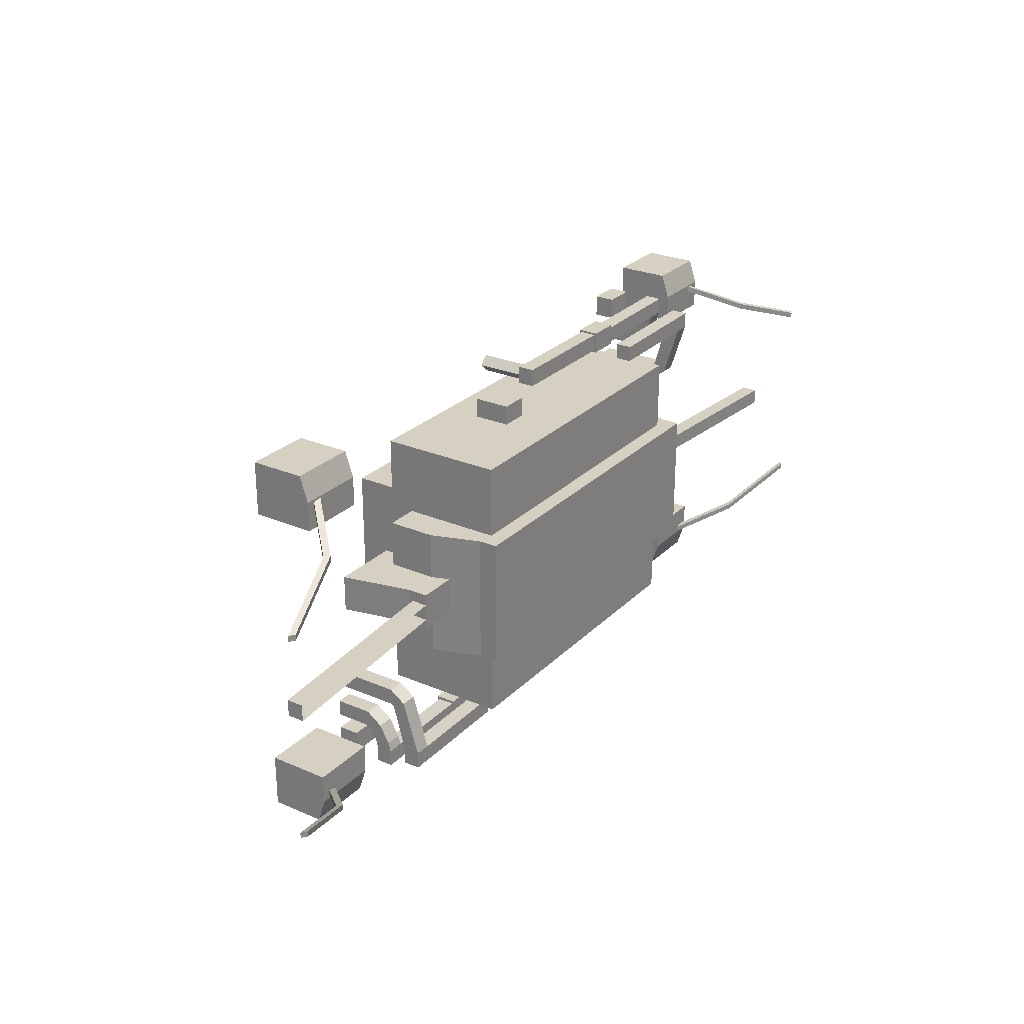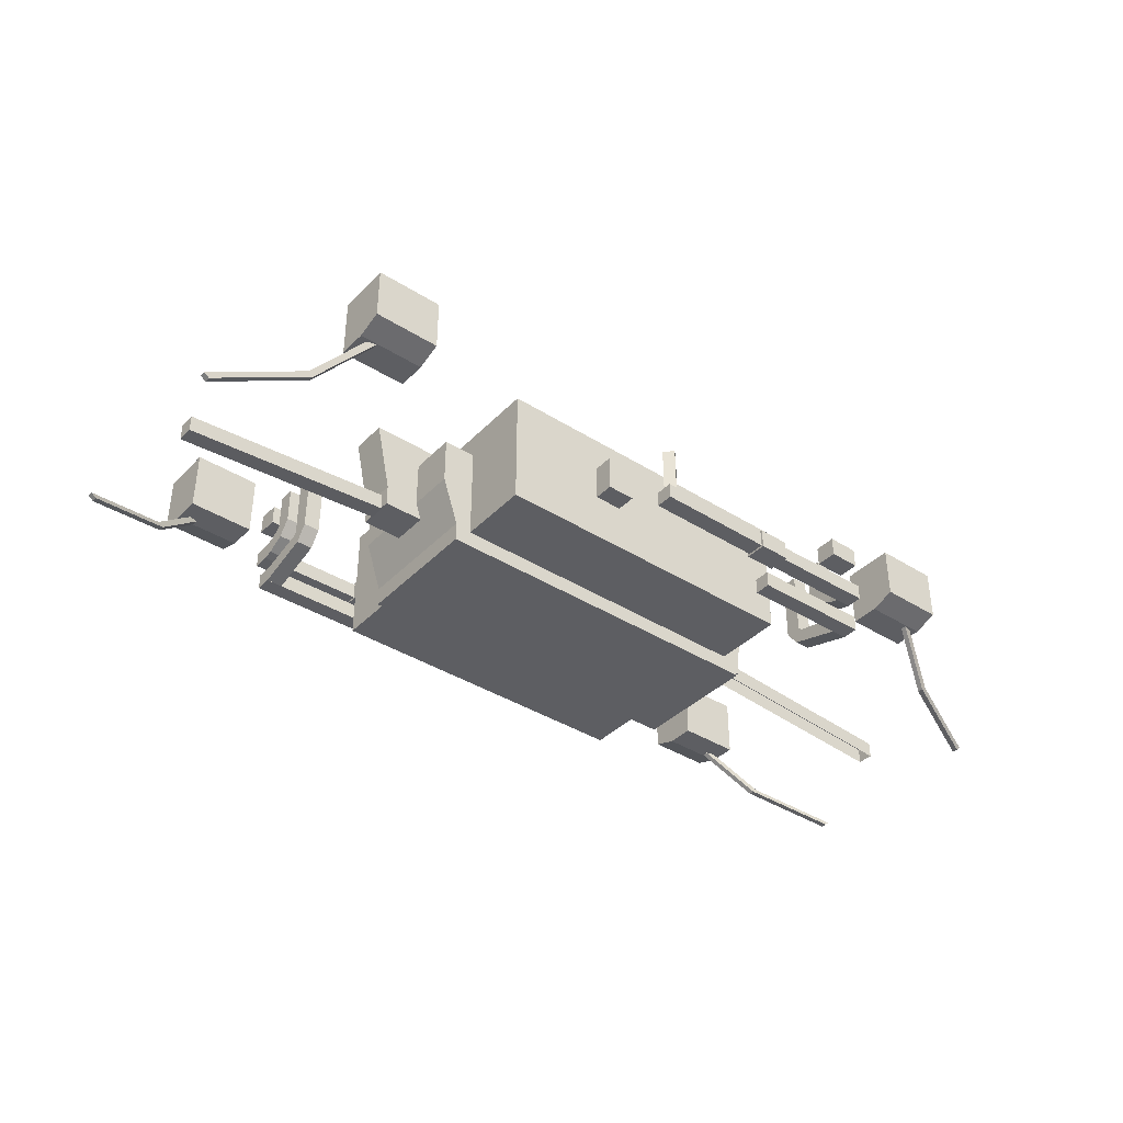
<metadata>
{"format":"obj","ext":"obj","renderer":"f3d","projection":"perspective","resolution":1024,"background":"white","views":[{"elev":26.5,"azim":-56.0,"up":"+Z"},{"elev":-38.4,"azim":141.5,"up":"+Y"}]}
</metadata>
<code>
o cube_selection_selection
v -0.5 0.3125 0.5
v -0.5 0.3125 1
v -0.5 -0.05208 0.5
v -0.5 -0.05208 1
v -0.375 -0.4167 1
v -0.3437 0.5 0.3594
v -0.3437 -0.02885 0.3594
v -0.3437 0.5 0.6406
v -0.3437 -0.02885 0.6406
v -0.375 -0.4167 6.106e-16
v -0.375 -0.4167 0.5
v -0.5 -0.05208 0.5
v -0.5 -0.05208 1
v -0.875 0.5 0.3594
v -0.7597 -0.02885 0.3594
v -0.875 0.5 0.6406
v -0.7597 -0.02885 0.6406
v -0.7597 -0.1875 0.6406
v -0.7597 -0.1875 0.3594
v -0.3437 -0.1875 0.6406
v -0.3437 -0.1875 0.3594
v -0.5 -0.05208 0.5
v -0.5 0.3125 6.661e-16
v -0.5 0.3125 0.5
v -0.375 -0.4167 0.5
v -0.5 -0.05208 6.661e-16
v 3.657 0.09203 -0.7417
v 3.618 0.0616 -0.7417
v 4.011 -0.2749 -0.5417
v 3.971 -0.3053 -0.5417
v 3.657 0.09203 -0.6979
v 3.618 0.0616 -0.6979
v 4.011 -0.2749 -0.4979
v 3.971 -0.3053 -0.4979
v 4.609 -0.5174 -0.3042
v 4.609 -0.5174 -0.2604
v 4.649 -0.487 -0.3042
v 4.649 -0.487 -0.2604
v 3.657 0.09203 1.742
v 3.618 0.0616 1.742
v 4.011 -0.2749 1.542
v 3.971 -0.3053 1.542
v 3.657 0.09203 1.698
v 3.618 0.0616 1.698
v 4.011 -0.2749 1.498
v 3.971 -0.3053 1.498
v 4.609 -0.5174 1.304
v 4.609 -0.5174 1.26
v 4.649 -0.487 1.304
v 4.649 -0.487 1.26
v -1.657 0.09203 -0.7417
v -1.618 0.0616 -0.7417
v -2.011 -0.2749 -0.5417
v -1.971 -0.3053 -0.5417
v -1.657 0.09203 -0.6979
v -1.618 0.0616 -0.6979
v -2.011 -0.2749 -0.4979
v -1.971 -0.3053 -0.4979
v -2.609 -0.5174 -0.3042
v -2.609 -0.5174 -0.2604
v -2.649 -0.487 -0.3042
v -2.649 -0.487 -0.2604
v -1.657 0.09203 1.742
v -1.618 0.0616 1.742
v -2.011 -0.2749 1.542
v -1.971 -0.3053 1.542
v -1.657 0.09203 1.698
v -1.618 0.0616 1.698
v -2.011 -0.2749 1.498
v -1.971 -0.3053 1.498
v -2.609 -0.5174 1.304
v -2.609 -0.5174 1.26
v -2.649 -0.487 1.304
v -2.649 -0.487 1.26
v -1.25 0.0625 -0.5312
v -1.25 0.0625 -0.75
v -1.25 0.5313 -0.5312
v -1.75 0.0625 -0.5312
v -1.75 0.5312 -0.5312
v -1.25 0.0625 -0.5312
v -1.25 0.5313 -0.5312
v -1.75 0.0625 -0.5312
v -1.75 0.5312 -0.5312
v -1.75 0.0625 -0.75
v -1.75 0.0625 -0.75
v -1.25 0.0625 -0.75
v -1.75 0.125 -0.9375
v -1.75 0.5312 -0.9375
v -1.25 0.125 -0.9375
v -1.25 0.5313 -0.9375
v -1.75 0.125 -0.75
v -1.75 0.5312 -0.75
v -1.25 0.5313 -0.75
v -1.25 0.125 -0.75
v -1.25 0.0625 1.531
v -1.25 0.0625 1.75
v -1.25 0.5313 1.531
v -1.75 0.0625 1.531
v -1.75 0.5312 1.531
v -1.25 0.0625 1.531
v -1.25 0.5313 1.531
v -1.75 0.0625 1.531
v -1.75 0.5312 1.531
v -1.75 0.0625 1.75
v -1.75 0.0625 1.75
v -1.25 0.0625 1.75
v -1.75 0.125 1.938
v -1.75 0.5312 1.938
v -1.25 0.125 1.938
v -1.25 0.5313 1.938
v -1.75 0.125 1.75
v -1.75 0.5312 1.75
v -1.25 0.5313 1.75
v -1.25 0.125 1.75
v 2.25 -0.4375 0.5
v 2.25 -0.4376 -0.5466
v -0.25 -0.4375 0.5
v -0.25 -0.4375 -0.5469
v -0.25 0.5 0.5
v 2.25 0.5 0.5
v -0.25 0.5 -0.5469
v 2.25 0.5 -0.5469
v 2.25 -0.4375 0.5
v 2.25 -0.4376 1.547
v -0.25 -0.4375 0.5
v -0.25 -0.4375 1.547
v -0.25 0.5 0.5
v 2.25 0.5 0.5
v -0.25 0.5 1.547
v 2.25 0.5 1.547
v -0.25 0.5 0.5
v 2.25 0.5 0.5
v 2.375 -0.4375 0.875
v -0.375 0.5 0.875
v 2.375 0.5 0.875
v -0.375 -0.4375 0.875
v -0.375 0.5 1.875
v 2.375 0.5 1.875
v 2.375 -0.4457 1.87
v -0.375 -0.4375 1.875
v -0.5 0.3125 1
v -0.5 0.3125 0.5
v -0.375 -0.5625 1
v -0.375 -0.5625 0.5
v 2.375 -0.5625 0.5
v 2.375 -0.5625 1
v -0.375 -0.4167 0.5
v 2.375 -0.4167 1
v -0.375 -0.4167 1
v 2.25 -0.4375 0.5
v 2.25 -0.4376 1.547
v -0.25 -0.4375 0.5
v -0.25 -0.4375 1.547
v -0.25 0.5 1.547
v 2.25 0.5 1.547
v 0.5062 -0.0625 1.53
v 0.5062 0.2187 1.53
v 0.7219 -0.0625 1.53
v 0.7219 0.2187 1.53
v -0.3437 0.5 0.6406
v -0.3437 -0.02885 0.6406
v -0.3437 0.5 0.3594
v -0.3437 -0.02885 0.3594
v -2.359 -0.1875 0.5563
v -0.75 -0.0625 0.5563
v -2.359 -0.3125 0.5563
v -0.75 -0.1875 0.5563
v -2.359 -0.1875 0.4313
v -0.75 -0.0625 0.4313
v -2.359 -0.3125 0.4313
v -0.75 -0.1875 0.4313
v 2.344 0.5 0.3594
v 2.344 -0.02885 0.3594
v 2.344 0.5 0.6406
v 2.344 -0.02885 0.6406
v 4.359 -0.1875 0.4312
v 2.75 -0.0625 0.4312
v 4.359 -0.3125 0.4312
v 2.75 -0.1875 0.4312
v 2.75 -0.0625 0.5562
v 4.359 -0.1875 0.5562
v 2.75 -0.1875 0.5562
v 4.359 -0.3125 0.5562
v -0.375 -0.4375 0.125
v 2.375 0.5 0.125
v -0.375 0.5 0.125
v 2.375 -0.4375 0.125
v 2.375 0.5 -0.875
v -0.375 0.5 -0.875
v -0.375 -0.4457 -0.8695
v 2.375 -0.4375 -0.875
v 2.375 -0.5625 -4.441e-16
v 2.375 -0.5625 0.5
v -0.5 0.3125 0.5
v -0.375 -0.5625 0.5
v -0.5 0.3125 6.661e-16
v -0.375 -0.5625 5.551e-16
v -0.375 -0.4167 0.5
v -0.375 -0.4167 6.106e-16
v -0.5 -0.05208 6.661e-16
v 2.375 -0.4167 -3.886e-16
v -0.25 -0.4375 0.5
v -0.25 -0.4376 -0.5466
v 2.25 -0.4375 0.5
v 2.25 -0.4375 -0.5469
v 2.25 0.5 -0.5469
v -0.25 0.5 -0.5469
v 1.494 -0.0625 -0.5297
v 1.494 0.2188 -0.5297
v 1.278 -0.0625 -0.5297
v 1.278 0.2187 -0.5297
v 3.25 0.0625 1.531
v 3.25 0.0625 1.75
v 3.25 0.5313 1.531
v 3.75 0.0625 1.531
v 3.75 0.5312 1.531
v 3.25 0.0625 1.531
v 3.25 0.5313 1.531
v 3.75 0.0625 1.531
v 3.75 0.5312 1.531
v 3.75 0.0625 1.75
v 3.75 0.0625 1.75
v 3.25 0.0625 1.75
v 3.75 0.125 1.937
v 3.75 0.5312 1.937
v 3.25 0.125 1.937
v 3.25 0.5313 1.937
v 3.75 0.125 1.75
v 3.75 0.5312 1.75
v 3.25 0.5313 1.75
v 3.25 0.125 1.75
v 3.25 0.0625 -0.5313
v 3.25 0.0625 -0.75
v 3.25 0.5313 -0.5313
v 3.75 0.0625 -0.5313
v 3.75 0.5312 -0.5313
v 3.25 0.0625 -0.5313
v 3.25 0.5313 -0.5313
v 3.75 0.0625 -0.5313
v 3.75 0.5312 -0.5313
v 3.75 0.0625 -0.75
v 3.75 0.0625 -0.75
v 3.25 0.0625 -0.75
v 3.75 0.125 -0.9375
v 3.75 0.5312 -0.9375
v 3.25 0.125 -0.9375
v 3.25 0.5313 -0.9375
v 3.75 0.125 -0.75
v 3.75 0.5312 -0.75
v 3.25 0.5313 -0.75
v 3.25 0.125 -0.75
v -0.25 0.5 0.5
v 2.25 0.5 0.5
v 2.5 0.3125 0.5
v 2.5 0.3125 1
v 2.375 -0.4167 0.5
v 2.5 0.3125 -3.886e-16
v 2.5 0.3125 0.5
v 2.375 -0.4167 0.5
v 2.5 -0.05208 -4.441e-16
v -0.5 0.3125 1
v 2.375 -0.4167 1
v -0.375 -0.4167 1
v -0.5 -0.05208 1
v 2.344 0.5 0.3594
v 2.344 -0.02885 0.3594
v 2.344 0.5 0.6406
v 2.344 -0.02885 0.6406
v 2.375 -0.4167 -3.886e-16
v 2.5 0.3125 0.5
v 2.5 0.3125 1
v 2.375 -0.4167 0.5
v 2.5 -0.05208 0.5
v 2.5 -0.05208 1
v 2.875 0.5 0.3594
v 2.76 -0.02885 0.3594
v 2.875 0.5 0.6406
v 2.76 -0.02885 0.6406
v 2.76 -0.1875 0.6406
v 2.76 -0.1875 0.3594
v 2.344 -0.1875 0.6406
v 2.344 -0.1875 0.3594
v 2.5 -0.05208 0.5
v 2.5 0.3125 -3.886e-16
v 2.5 0.3125 0.5
v 2.375 -0.4167 0.5
v 2.5 -0.05208 -4.441e-16
v 3 -0.2578 1.616
v 2.055 -0.1328 1.609
v 2.055 -0.2578 1.609
v 3 -0.2578 1.744
v 2.055 -0.2578 1.734
v 3 -0.1328 1.745
v 2.055 -0.1328 1.734
v 3 0.1328 1.823
v 3 0.1328 1.695
v 2.18 0.1328 1.812
v 2.18 0.1328 1.687
v 3 0.007812 1.694
v 3 0.007812 1.822
v 2.18 0.007812 1.687
v 2.18 0.007812 1.812
v 3 0.5 1.125
v 3 0.5 1.25
v 3 -0.01562 1.125
v 3 -0.016 1.25
v 2.875 0.5 1.125
v 2.875 -0.01562 1.125
v 2.875 0.5 1.25
v 2.875 -0.016 1.25
v 3 -0.04093 1.273
v 2.875 -0.04093 1.273
v 2.875 -0.1347 1.21
v 3 -0.1347 1.21
v 2.875 -0.1328 1.617
v 3 -0.1328 1.617
v 3 -0.2578 1.617
v 2.875 -0.2578 1.617
v 2.875 0.1528 1.624
v 3 0.1528 1.624
v 2.875 0.1934 1.554
v 3 0.1934 1.554
v 2.875 0.09969 1.491
v 3 0.09969 1.491
v 2.875 0.2184 1.531
v 3 0.2184 1.531
v 3 0.5 1.531
v 2.875 0.5 1.531
v 2.875 0.5 1.406
v 3 0.5 1.406
v 2.875 0.2188 1.406
v 3 0.2188 1.406
v 3 0.02776 1.624
v 2.875 0.02776 1.624
v 2.871 0.1328 1.821
v 2.871 0.1328 1.694
v 2.871 0.007813 1.693
v 2.871 0.007813 1.82
v 2.753 0.5 1.819
v 2.753 0.3438 1.819
v 3 0.5 1.819
v 3 0.3437 1.819
v 2.753 0.3438 1.65
v 2.753 0.5 1.65
v 3 0.3437 1.65
v 3 0.5 1.65
v 2.055 -0.1328 1.609
v 2.055 -0.2578 1.609
v 2.055 -0.2578 1.734
v 2.055 -0.1328 1.734
v 2.18 0.1328 1.812
v 2.18 0.1328 1.687
v 2.18 0.007812 1.687
v 2.18 0.007812 1.812
v 1.063 0.5156 1.687
v 0.9962 0.5156 1.753
v 1.063 0.04687 1.687
v 0.9962 0.04688 1.753
v 1.129 0.5156 1.753
v 1.063 0.5156 1.819
v 1.063 0.04687 1.819
v 0.9906 0.1406 1.686
v 0.9906 0.1406 1.823
v 1.956 0.1406 1.686
v 1.956 0.1406 1.823
v 0.9906 0.01563 1.686
v 1.956 0.01562 1.686
v 0.9906 0.01563 1.823
v 1.956 0.01562 1.823
v 1.129 0.04687 1.753
v 1.928 0.1563 1.67
v 1.928 0.1563 1.839
v 2.175 0.1563 1.67
v 2.175 0.1563 1.839
v 1.928 3.927e-07 1.67
v 2.175 -1.502e-07 1.67
v 1.928 3.927e-07 1.839
v 2.175 -1.502e-07 1.839
v 0.5062 0.2187 1.698
v 0.5062 -0.0625 1.698
v 0.7219 0.2187 1.698
v 0.7219 -0.0625 1.698
v 0.5062 -0.0625 1.53
v 0.5062 0.2187 1.53
v 0.7219 -0.0625 1.53
v 0.7219 0.2187 1.53
v -1 -0.2578 -0.6163
v -0.05469 -0.1328 -0.6094
v -0.05469 -0.2578 -0.6094
v -1 -0.2578 -0.7436
v -0.05469 -0.2578 -0.7344
v -1 -0.1328 -0.7447
v -0.05469 -0.1328 -0.7344
v -1 0.1328 -0.8228
v -1 0.1328 -0.6953
v -0.1797 0.1328 -0.8125
v -0.1797 0.1328 -0.6875
v -1 0.007812 -0.6944
v -1 0.007812 -0.8218
v -0.1797 0.007812 -0.6875
v -0.1797 0.007812 -0.8125
v -1 0.5 -0.125
v -1 0.5 -0.25
v -1 -0.01563 -0.125
v -1 -0.016 -0.25
v -0.875 0.5 -0.125
v -0.875 -0.01562 -0.125
v -0.875 0.5 -0.25
v -0.875 -0.016 -0.25
v -1 -0.04093 -0.2729
v -0.875 -0.04093 -0.2729
v -0.875 -0.1347 -0.2102
v -1 -0.1347 -0.2102
v -0.875 -0.1328 -0.6172
v -1 -0.1328 -0.6172
v -1 -0.2578 -0.6171
v -0.875 -0.2578 -0.6171
v -0.875 0.1528 -0.6242
v -1 0.1528 -0.6242
v -0.875 0.1934 -0.5541
v -1 0.1934 -0.5541
v -0.875 0.09969 -0.4915
v -1 0.09969 -0.4915
v -0.875 0.2184 -0.5312
v -1 0.2184 -0.5312
v -1 0.5 -0.5312
v -0.875 0.5 -0.5312
v -0.875 0.5 -0.4062
v -1 0.5 -0.4062
v -0.875 0.2187 -0.4062
v -1 0.2187 -0.4062
v -1 0.02776 -0.6241
v -0.875 0.02776 -0.6241
v -0.8711 0.1328 -0.8211
v -0.8711 0.1328 -0.694
v -0.8711 0.007812 -0.6933
v -0.8711 0.007812 -0.8202
v -0.7531 0.5 -0.8187
v -0.7531 0.3437 -0.8187
v -1 0.5 -0.8187
v -1 0.3437 -0.8187
v -0.7531 0.3437 -0.65
v -0.7531 0.5 -0.65
v -1 0.3437 -0.65
v -1 0.5 -0.65
v -0.05469 -0.1328 -0.6094
v -0.05469 -0.2578 -0.6094
v -0.05469 -0.2578 -0.7344
v -0.05469 -0.1328 -0.7344
v -0.1797 0.1328 -0.8125
v -0.1797 0.1328 -0.6875
v -0.1797 0.007812 -0.6875
v -0.1797 0.007812 -0.8125
v 0.9375 0.5156 -0.6868
v 1.004 0.5156 -0.7531
v 0.9375 0.04687 -0.6868
v 1.004 0.04688 -0.7531
v 0.8712 0.5156 -0.7531
v 0.9375 0.5156 -0.8194
v 0.9375 0.04687 -0.8194
v 1.009 0.1406 -0.6859
v 1.009 0.1406 -0.8234
v 0.04375 0.1406 -0.6859
v 0.04375 0.1406 -0.8234
v 1.009 0.01562 -0.6859
v 0.04375 0.01562 -0.6859
v 1.009 0.01562 -0.8234
v 0.04375 0.01562 -0.8234
v 0.8712 0.04687 -0.7531
v 0.07188 0.1562 -0.6703
v 0.07188 0.1562 -0.8391
v -0.175 0.1562 -0.6703
v -0.175 0.1562 -0.8391
v 0.07188 -4.298e-08 -0.6703
v -0.175 -3.764e-07 -0.6703
v 0.07188 -4.298e-08 -0.8391
v -0.175 -3.764e-07 -0.8391
v 1.494 0.2187 -0.6984
v 1.494 -0.0625 -0.6984
v 1.278 0.2187 -0.6984
v 1.278 -0.0625 -0.6984
v 1.494 -0.0625 -0.5297
v 1.494 0.2187 -0.5297
v 1.278 -0.0625 -0.5297
v 1.278 0.2187 -0.5297
v 1.749e-07 1 1
v 1 1 1
v -2.086e-08 0.5 1
v 1 0.5 1
v 1.749e-07 1 5.551e-16
v 1 1 1.665e-16
v -2.086e-08 0.5 4.996e-16
v 1 0.5 1.665e-16
f 3 4 2 1
f 13 12 11 5
f 9 8 16 17
f 15 14 6 7
f 16 8 6 14
f 17 16 14 15
f 20 18 19 21
f 18 17 15 19
f 19 15 7 21
f 20 9 17 18
f 26 22 24 23
f 22 26 10 25
f 30 28 27 29
f 33 31 32 34
f 27 28 32 31
f 29 27 31 33
f 34 32 28 30
f 36 35 37 38
f 37 35 30 29
f 30 35 36 34
f 33 38 37 29
f 34 36 38 33
f 39 40 42 41
f 44 43 45 46
f 44 40 39 43
f 43 39 41 45
f 40 44 46 42
f 49 47 48 50
f 42 47 49 41
f 48 47 42 46
f 49 50 45 41
f 50 48 46 45
f 51 52 54 53
f 56 55 57 58
f 56 52 51 55
f 55 51 53 57
f 52 56 58 54
f 61 59 60 62
f 54 59 61 53
f 60 59 54 58
f 61 62 57 53
f 62 60 58 57
f 66 64 63 65
f 69 67 68 70
f 63 64 68 67
f 65 63 67 69
f 70 68 64 66
f 72 71 73 74
f 73 71 66 65
f 66 71 72 70
f 69 74 73 65
f 70 72 74 69
f 77 75 76 93
f 79 78 80 81
f 84 82 83 92
f 89 87 88 90
f 89 86 85 87
f 87 91 92 88
f 91 87 85
f 90 93 94 89
f 86 89 94
f 84 76 75 82
f 81 90 88 79
f 96 95 97 113
f 100 98 99 101
f 103 102 104 112
f 108 107 109 110
f 105 106 109 107
f 112 111 107 108
f 107 111 105
f 114 113 110 109
f 109 106 114
f 95 96 104 102
f 108 110 101 99
f 122 120 115 116
f 119 121 118 117
f 123 128 130 124
f 126 129 127 125
f 132 131 154 155
f 144 145 146 143
f 146 148 149 143
f 143 149 147 144
f 152 150 151 153
f 151 155 154 153
f 158 156 157 159
f 163 162 160 161
f 167 165 164 166
f 170 168 169 171
f 164 165 169 168
f 166 164 168 170
f 171 169 165 167
f 174 172 173 175
f 181 180 182 183
f 177 176 178 179
f 177 180 181 176
f 178 183 182 179
f 176 181 183 178
f 180 177 179 182
f 193 195 197 192
f 195 198 199 197
f 197 199 201 192
f 204 202 203 205
f 203 207 206 205
f 210 208 209 211
f 214 212 213 230
f 216 215 217 218
f 221 219 220 229
f 226 224 225 227
f 226 223 222 224
f 224 228 229 225
f 228 224 222
f 227 230 231 226
f 223 226 231
f 221 213 212 219
f 218 227 225 216
f 233 232 234 250
f 237 235 236 238
f 240 239 241 249
f 245 244 246 247
f 242 243 246 244
f 249 248 244 245
f 244 248 242
f 251 250 247 246
f 246 243 251
f 232 233 241 239
f 245 247 238 236
f 207 252 253 206
f 145 256 148 146
f 254 142 141 255
f 257 260 200 196
f 199 200 260 201
f 192 201 259 193
f 194 258 257 196
f 261 264 274 271
f 271 274 273 270
f 272 273 274 262
f 262 274 264 263
f 277 267 268 278
f 265 275 276 266
f 265 267 277 275
f 275 277 278 276
f 280 279 281 282
f 276 278 279 280
f 266 276 280 282
f 278 268 281 279
f 285 283 287 284
f 269 287 283 286
f 294 293 316 289
f 292 291 293 294
f 289 316 288 290
f 300 338 337 299
f 296 336 335 295
f 300 299 296 295
f 295 335 338 300
f 299 337 336 296
f 308 307 303 305
f 306 304 309 310
f 303 307 309 304
f 308 305 306 310
f 305 303 304 306
f 310 309 307 308
f 314 313 312 311
f 310 312 311 306
f 311 306 305 314
f 313 308 305 314
f 313 308 310 312
f 312 315 316 311
f 311 316 317 314
f 314 317 318 313
f 313 318 315 312
f 331 329 330 332
f 326 327 328 325
f 330 329 328 327
f 331 332 326 325
f 332 330 327 326
f 325 328 329 331
f 324 323 321 322
f 325 321 322 326
f 322 326 332 324
f 323 331 332 324
f 323 331 325 321
f 321 319 320 322
f 322 320 333 324
f 324 333 334 323
f 323 334 319 321
f 297 335 336 298
f 298 336 337 301
f 301 337 338 302
f 302 338 335 297
f 296 320 319 336
f 299 333 320 296
f 337 334 333 299
f 319 334 337 336
f 345 343 344 346
f 341 339 340 342
f 344 343 340 339
f 345 346 341 342
f 346 344 339 341
f 342 340 343 345
f 291 288 316 293
f 290 288 291 292
f 348 349 350 347
f 353 354 351 352
f 358 356 355 357
f 370 359 360 361
f 355 356 360 359
f 358 357 370 361
f 357 355 359 370
f 361 360 356 358
f 367 366 362 364
f 365 363 368 369
f 362 366 368 363
f 367 364 365 369
f 364 362 363 365
f 369 368 366 367
f 376 375 371 373
f 374 372 377 378
f 371 375 377 372
f 376 373 374 378
f 373 371 372 374
f 378 377 375 376
f 381 379 380 382
f 384 383 380 379
f 385 386 381 382
f 386 384 379 381
f 382 380 383 385
f 393 392 415 388
f 391 390 392 393
f 388 415 387 389
f 399 437 436 398
f 395 435 434 394
f 399 398 395 394
f 394 434 437 399
f 398 436 435 395
f 407 406 402 404
f 405 403 408 409
f 402 406 408 403
f 407 404 405 409
f 404 402 403 405
f 409 408 406 407
f 413 412 411 410
f 409 411 410 405
f 410 405 404 413
f 412 407 404 413
f 412 407 409 411
f 411 414 415 410
f 410 415 416 413
f 413 416 417 412
f 412 417 414 411
f 430 428 429 431
f 425 426 427 424
f 429 428 427 426
f 430 431 425 424
f 431 429 426 425
f 424 427 428 430
f 423 422 420 421
f 424 420 421 425
f 421 425 431 423
f 422 430 431 423
f 422 430 424 420
f 420 418 419 421
f 421 419 432 423
f 423 432 433 422
f 422 433 418 420
f 396 434 435 397
f 397 435 436 400
f 400 436 437 401
f 401 437 434 396
f 395 419 418 435
f 398 432 419 395
f 436 433 432 398
f 418 433 436 435
f 444 442 443 445
f 440 438 439 441
f 443 442 439 438
f 444 445 440 441
f 445 443 438 440
f 441 439 442 444
f 390 387 415 392
f 389 387 390 391
f 447 448 449 446
f 452 453 450 451
f 457 455 454 456
f 469 458 459 460
f 454 455 459 458
f 457 456 469 460
f 456 454 458 469
f 460 459 455 457
f 466 465 461 463
f 464 462 467 468
f 461 465 467 462
f 466 463 464 468
f 463 461 462 464
f 468 467 465 466
f 475 474 470 472
f 473 471 476 477
f 470 474 476 471
f 475 472 473 477
f 472 470 471 473
f 477 476 474 475
f 480 478 479 481
f 483 482 479 478
f 484 485 480 481
f 485 483 478 480
f 481 479 482 484
f 489 487 486 488
f 492 490 491 493
f 486 487 491 490
f 489 488 492 493
f 488 486 490 492
f 493 491 487 489

</code>
